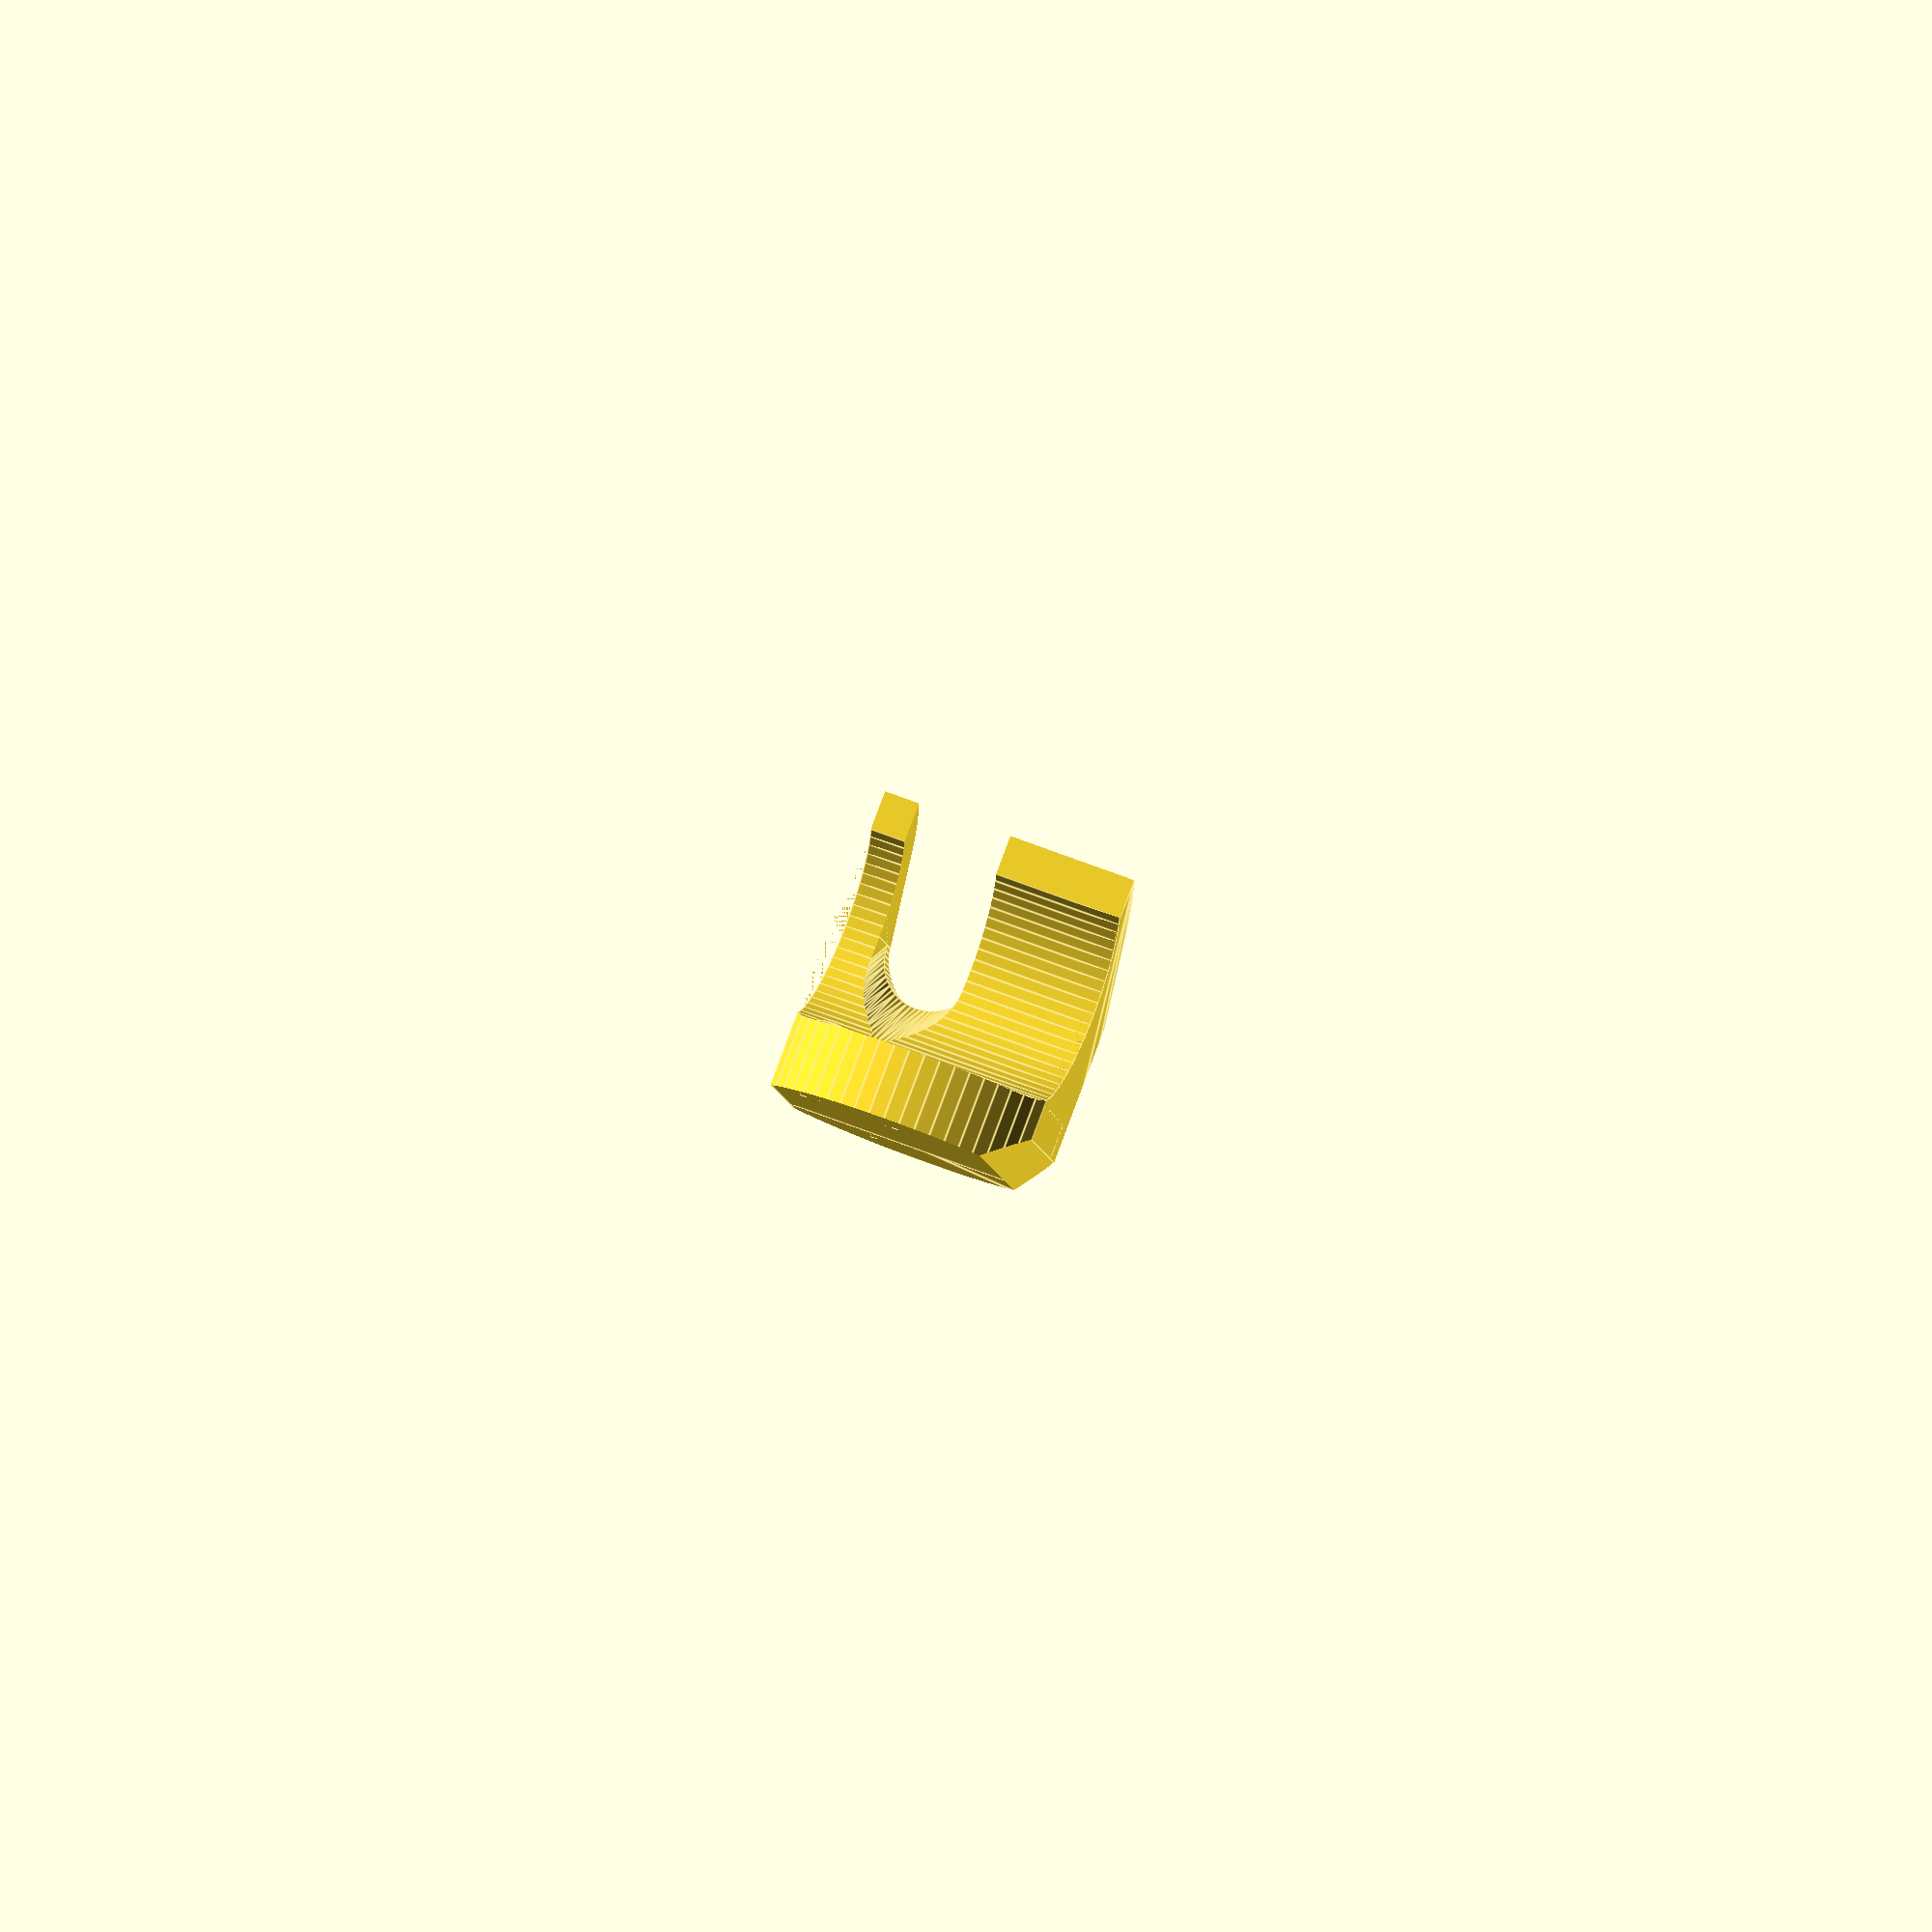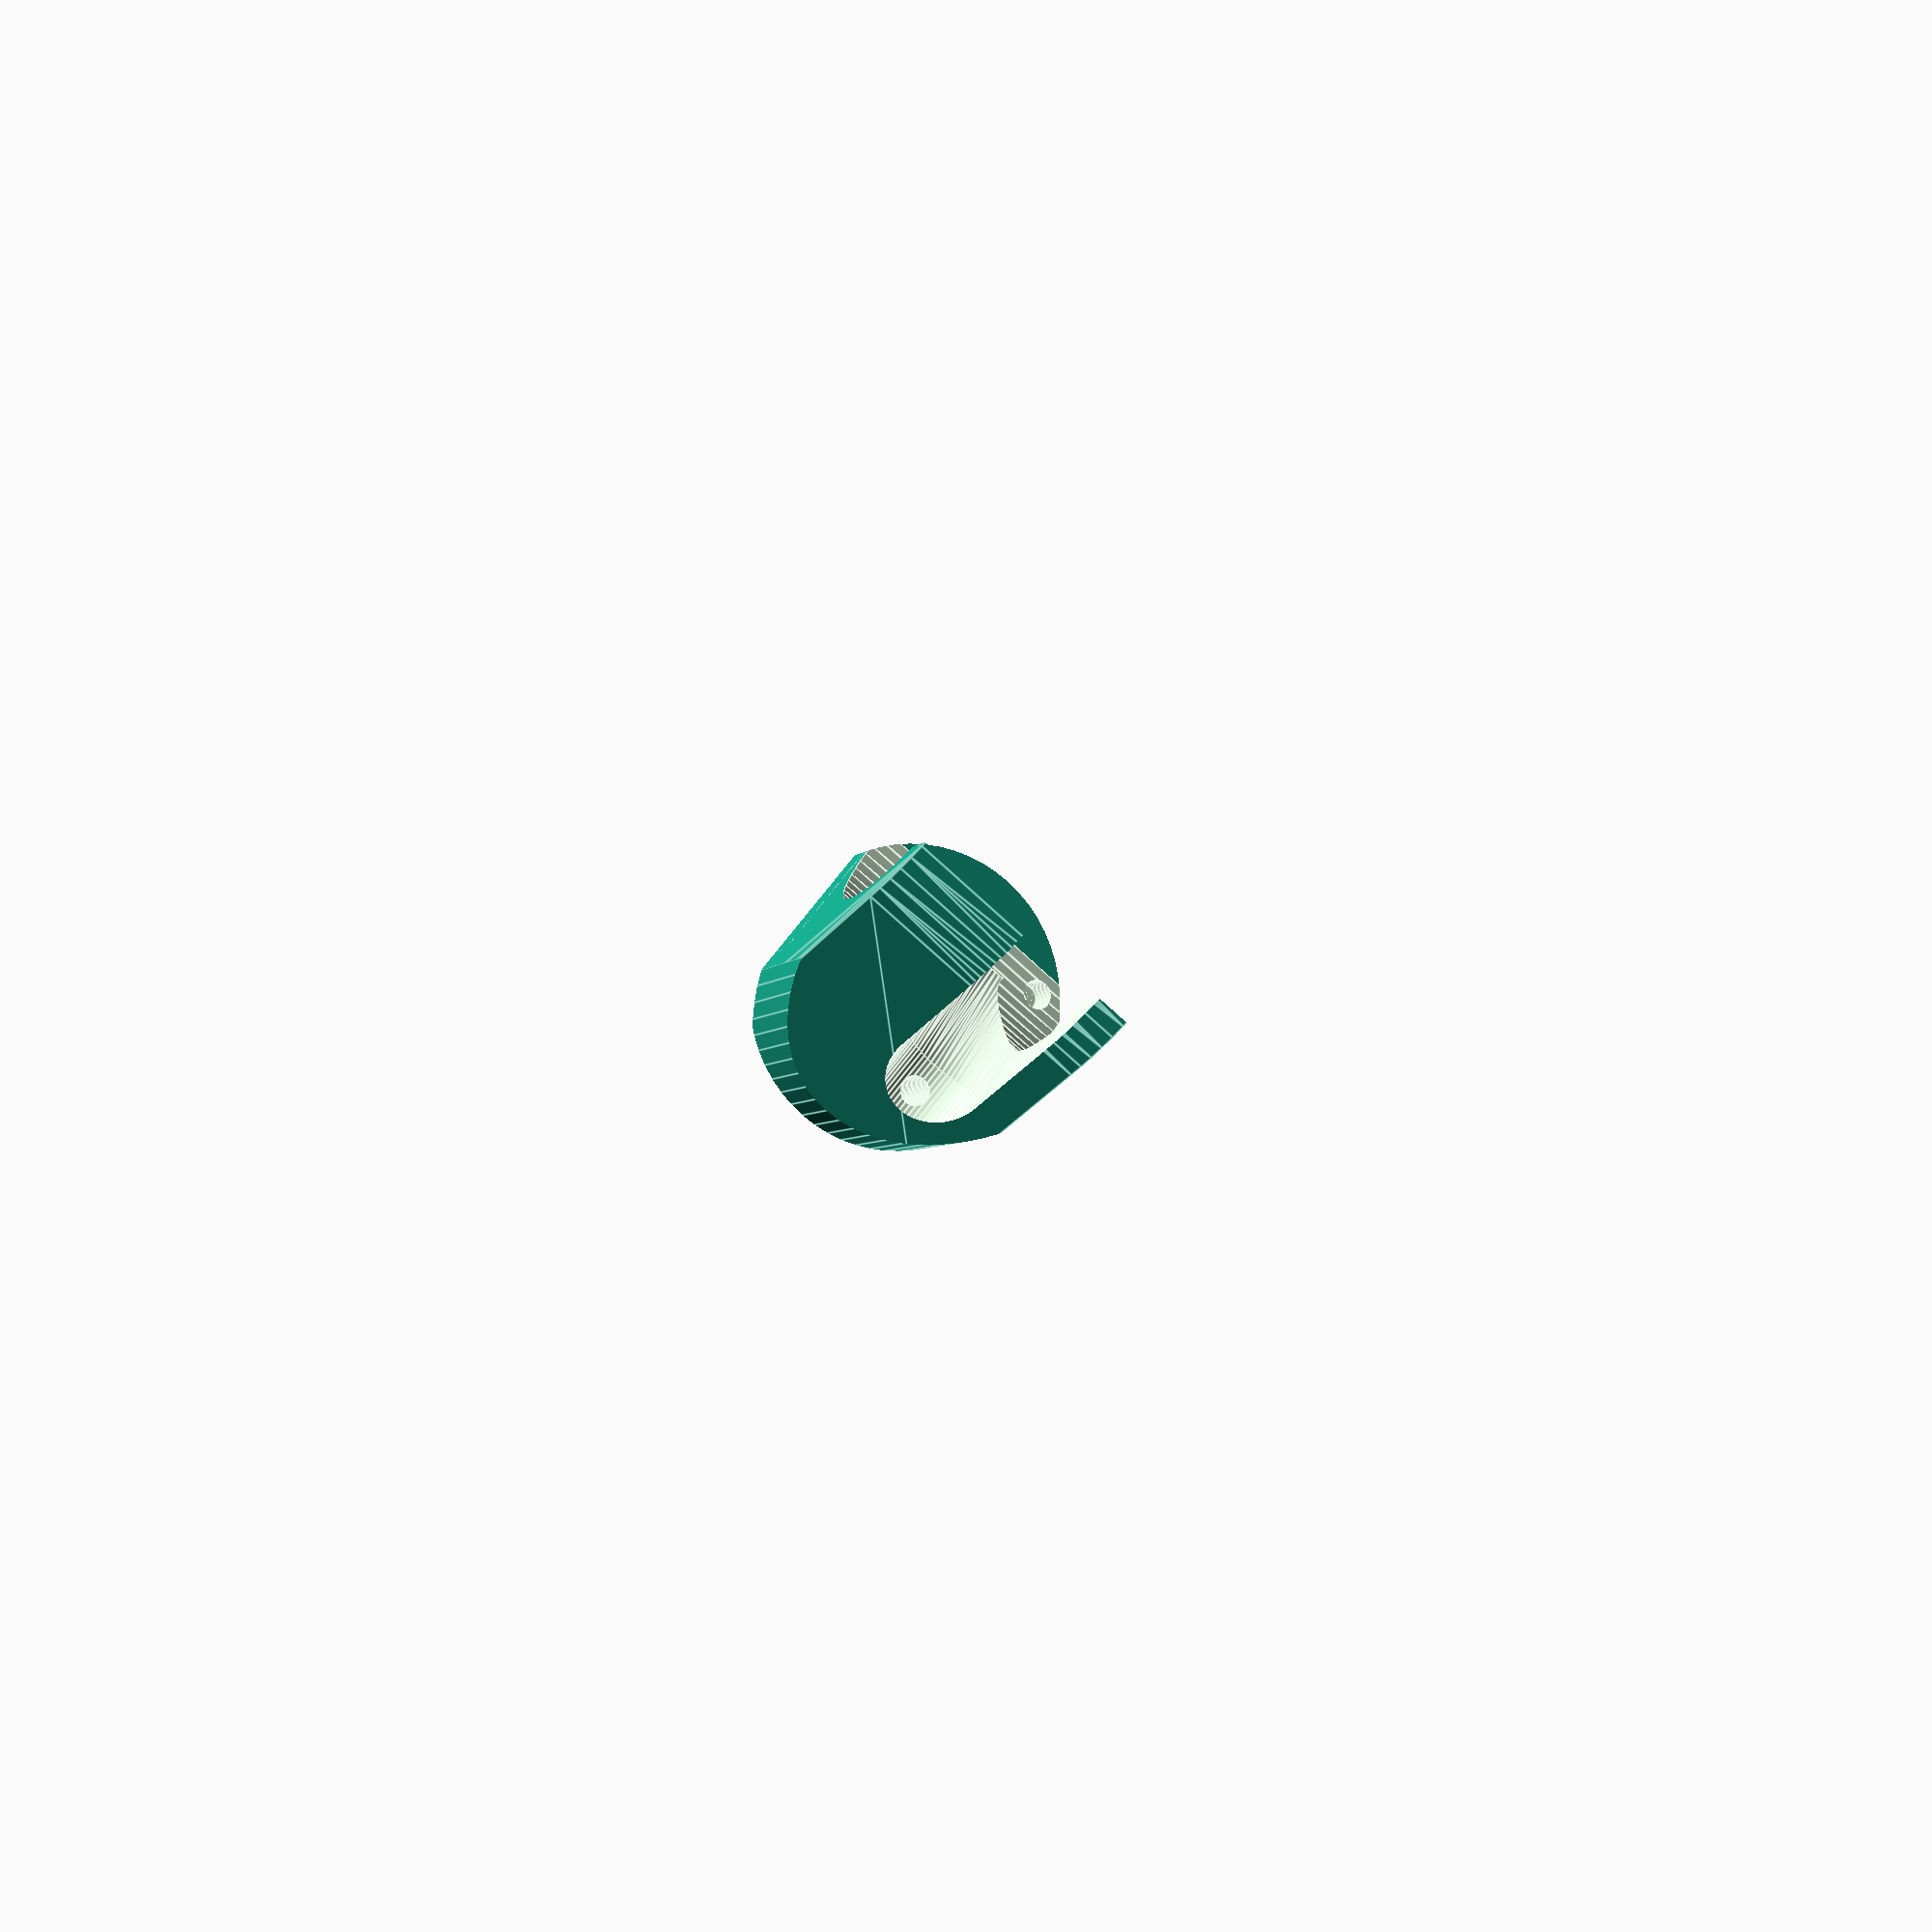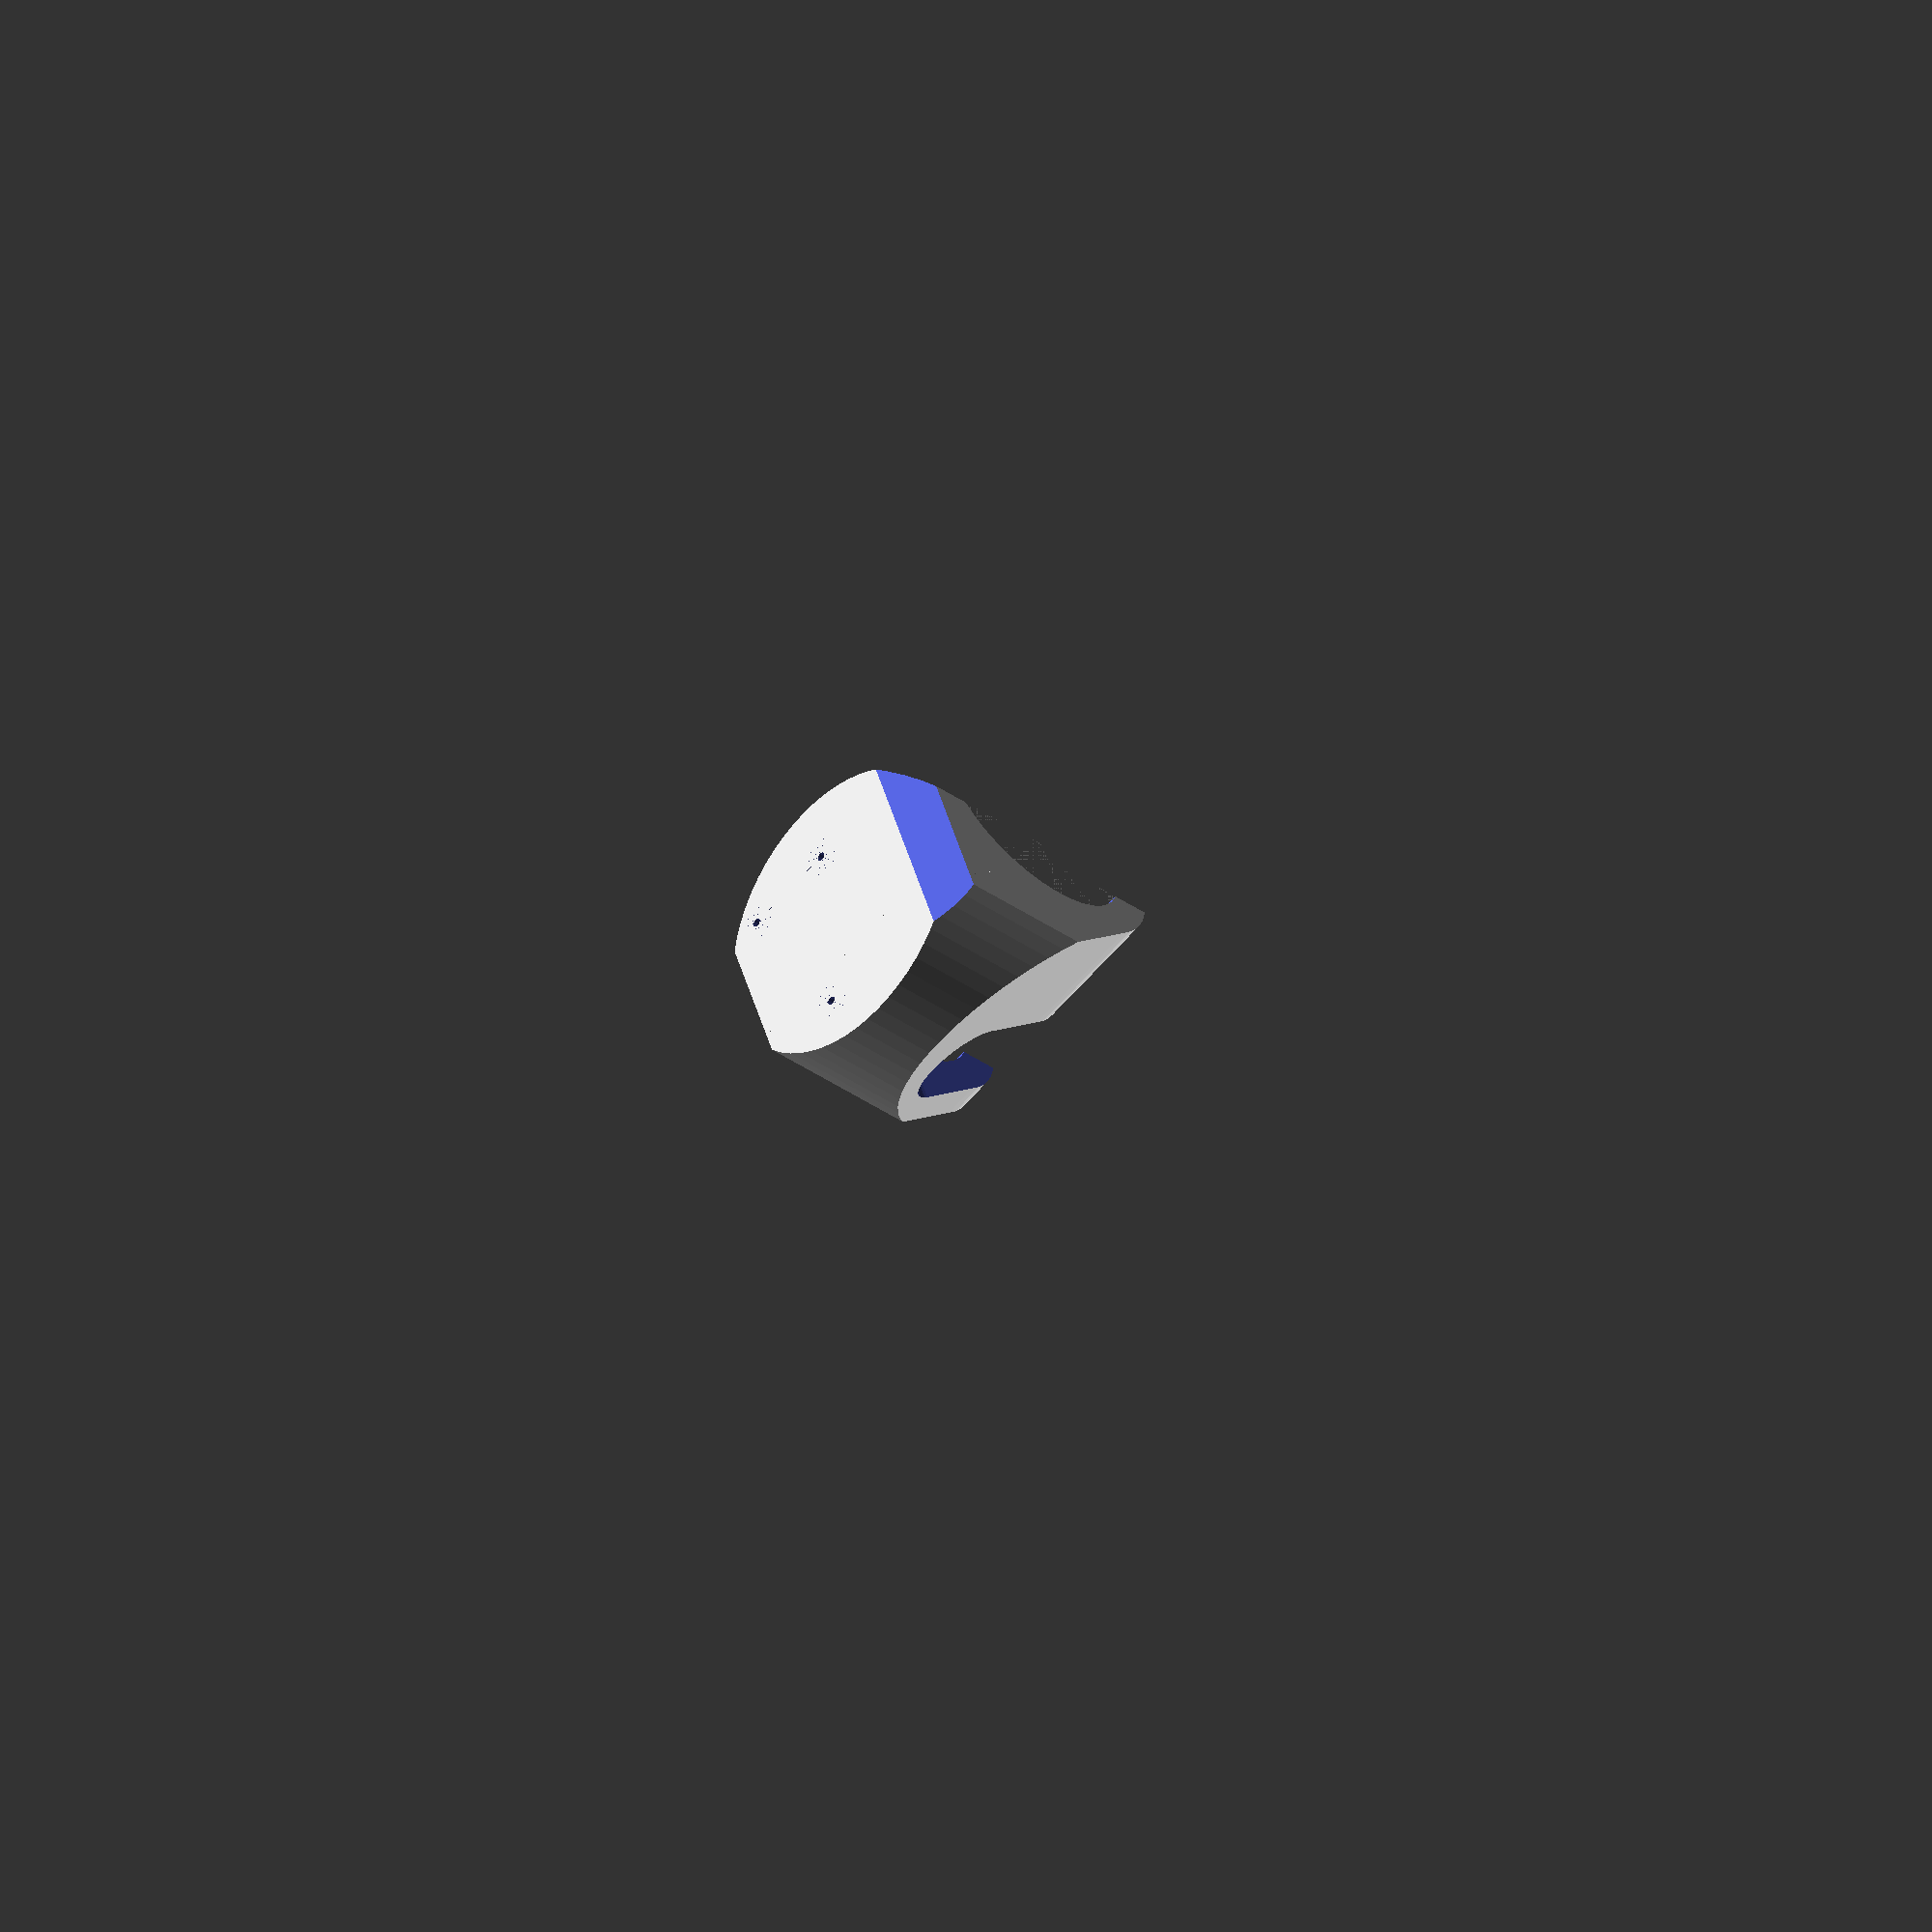
<openscad>
CONTAINER_D1   = 120;
CONTAINER_H1   =  73;
CONE_D         =  54; //65;
CONE_H1        =  32;
MARGIN         =  20;

EXTENT         =  70;
SPACING        =  20;

SCREW_DIAMETER =  5;
SCREW_HEAD     = 17;
SCREW_REST     = 15;
SCREW_DISTANCE = 20;

PLATE_D        = 170;

CHAMFER        = $preview? 0 : 3;

H = CONTAINER_H1 + CONE_D + MARGIN;

ATOM = 0.01;

$fn = 60; //$preview ? 20 : 10;


//!sphere(9, $fn=12);


module chamfer_bit(r) {
    if (1) {
        sphere(r, $fn=8);
    }
    else {
        cylinder(r, r, 00,$fn=4);
        scale([1, 1, -1])
        cylinder(r, r, 00,$fn=4);
    }
}

 
module chamferer(r) {
    if (!r) {
        children();
    }
    else {
        infinity = 1000;
        fn = $preview? 5 : 7; // small: chamfer, big: fillet
        minkowski() {
            // re-invert+grow = fillet
            difference() {
                sphere(d=infinity-1);

                // invert+grow = carve
                minkowski() {
                    difference() {
                        sphere(d=infinity);
                        children();
                    }
                    chamfer_bit(r);
                }
            }
            chamfer_bit(r);
        }
    }
}

module body() {
    translate([0, 0, -ATOM])
    cylinder(d=CONTAINER_D1, h=H + ATOM*2);

    hull() {
        translate([CONTAINER_D1/2, 0, CONTAINER_H1+CONE_D/2])
        rotate([0, 90, 0])
        cylinder(d=CONE_D, h=CONE_H1);

        dd = (CONTAINER_D1-CONE_D)/2;
        for (i=[-1, 1])
            translate([dd*.6, dd * i * .915, CONTAINER_H1+CONE_D/2])
            rotate([0, 90, 0])
            cylinder(d=CONE_D, h=ATOM);
    }

    translate([CONTAINER_D1/2, 0, CONTAINER_H1+CONE_D/2])
    rotate([0, 90, 0])
    cylinder(d=CONE_D, h=CONE_H1 + EXTENT);
}

module screw_hole() {
    fn = 90;
    rotate([90, 0, 0]) {
        translate([0, 0, ATOM -CONTAINER_D1])
        cylinder(d=SCREW_DIAMETER, h=CONTAINER_D1, $fn=fn);

        cylinder(d=SCREW_HEAD, h=CONTAINER_D1, $fn=fn);

        th = .1;
        for (a=[0:30:360]) {
            rotate([0, 0, a])
            translate([0, -th/2, ATOM -CONTAINER_D1])
            cube([SCREW_DIAMETER*2.5, th, CONTAINER_D1]);
        }
    }
}

module support_0() {
    hull() {
        intersection() {
            translate([0, -CONTAINER_D1/2-MARGIN])
            cube([CONTAINER_D1/2+MARGIN, CONTAINER_D1+MARGIN*2, H]);

            union() {
                cylinder(d=CONTAINER_D1+MARGIN*2, h=H);
                cube([CONTAINER_D1/2 + MARGIN, CONTAINER_D1/2 + MARGIN, H]);
            }
        }
        
        translate([0, CONTAINER_D1/2, 0])
        cube([CONTAINER_D1/2 + MARGIN + EXTENT, MARGIN + SPACING, H]);
    }

    translate([-CONTAINER_D1/2, CONTAINER_D1/2, 0])
    cube([CONTAINER_D1/2 + MARGIN + EXTENT, MARGIN + SPACING, H]);

}

module support_1() {
    difference() {
        support_0();
        body();
    }
}

module support_2() {
    difference() {
        support_1();
        
        // Freeings
        translate([-ATOM, -CONTAINER_D1, CONTAINER_H1])
        cube([CONTAINER_D1, CONTAINER_D1, CONE_D]);

        translate([-CONTAINER_D1*.75, -CONTAINER_D1, -H/2])
        cube([CONTAINER_D1, CONTAINER_D1, H*2]);
    }
}

module support_3() {
    intersection() {
        support_2();

        translate([CONTAINER_D1/2, 0, H/2])
        rotate([90, 0, 0])
        cylinder(d=PLATE_D, h=1000, center=true);
    }
}

module support() {
    difference() {
        chamferer(CHAMFER)
        support_3();
        
        // screw holes
        for (z=[CONTAINER_H1, CONTAINER_H1+CONE_D]) {
            translate([SCREW_DISTANCE*.67, CONTAINER_D1/2 + MARGIN+SPACING-SCREW_REST, z])
            screw_hole();
        }
        translate([CONTAINER_D1/2 + EXTENT + MARGIN - SCREW_DISTANCE*2,
                   CONTAINER_D1/2 + MARGIN+SPACING-SCREW_REST,
                   CONTAINER_H1 + CONE_D/2])
        screw_hole();

        th = 20;
        translate([0, CONTAINER_D1/2 + SPACING, 0])
        rotate([45, 0, 0])
        translate([-CONTAINER_D1/2, 0, -th])
        cube([CONTAINER_D1*2, CONTAINER_D1, th]);
    }
}

rotate([90, 180, 0])
intersection() {
    support();

    if (0) {
        translate([0, 0, CONTAINER_H1-5])
        cylinder(r=CONTAINER_D1*2, h=CONE_D+10);
        translate([-3, -150+10, 0])
        cube([100, 205, 1000]);
    }

    //%body();
    
    if (0) %
    translate([0, 0, 106-5.5])
    rotate([0, 90, 0])
    %cylinder(d=51.5, h=CONTAINER_D1);
}

</openscad>
<views>
elev=275.3 azim=278.7 roll=200.5 proj=o view=edges
elev=5.1 azim=309.4 roll=341.7 proj=p view=edges
elev=214.8 azim=110.2 roll=314.0 proj=o view=solid
</views>
